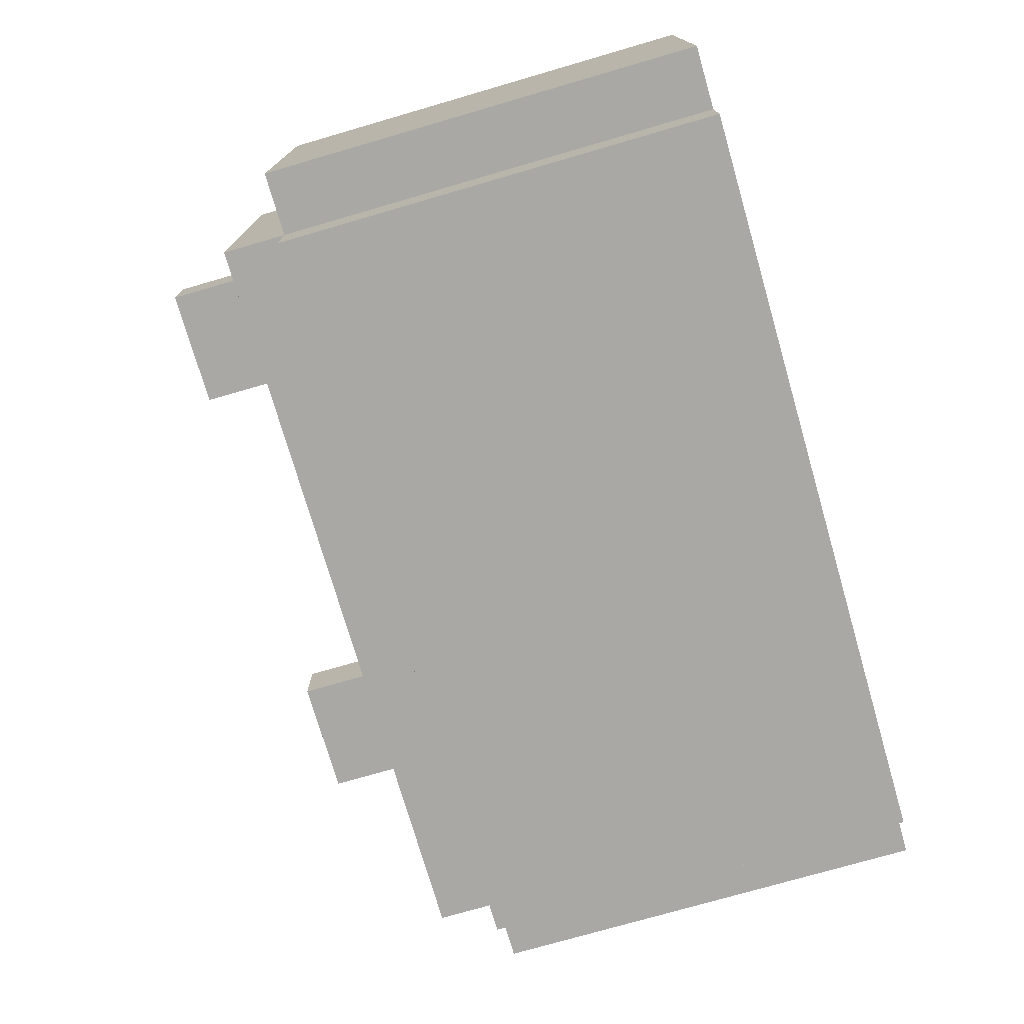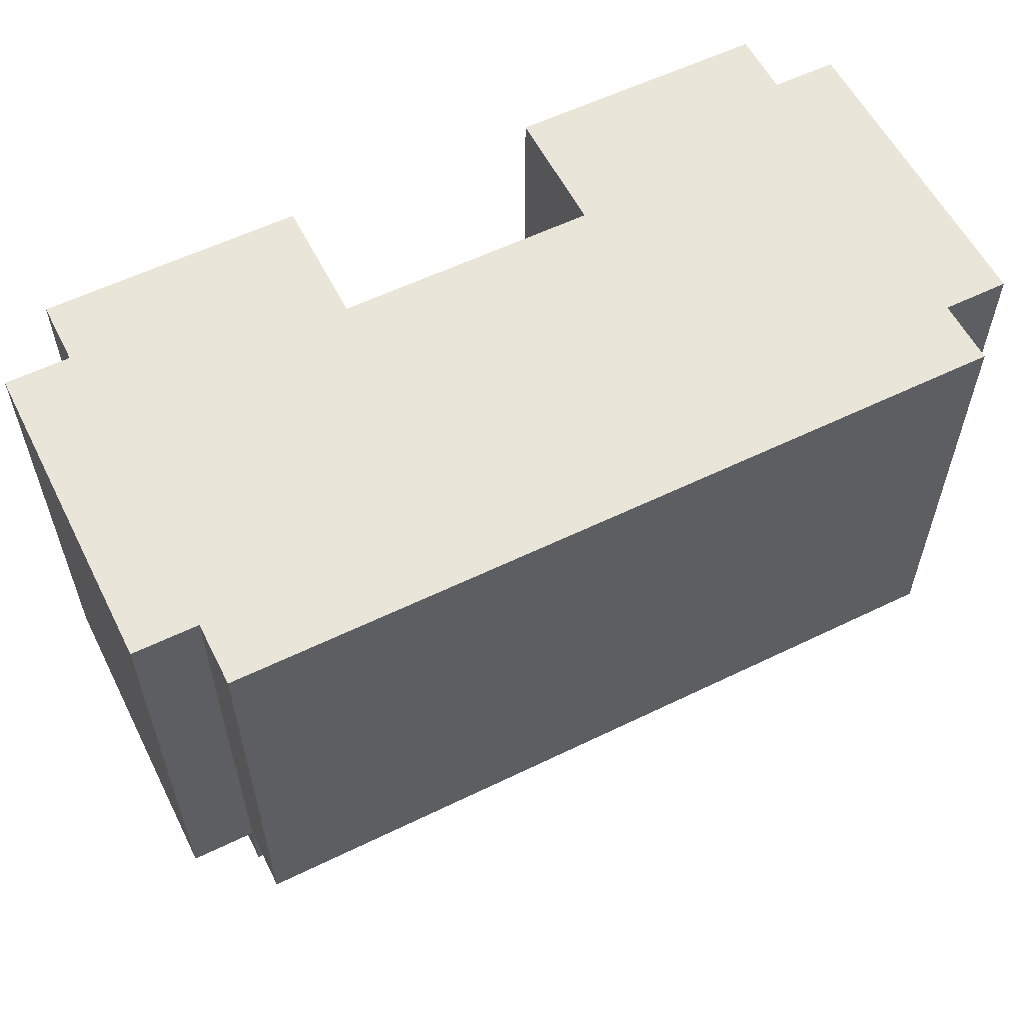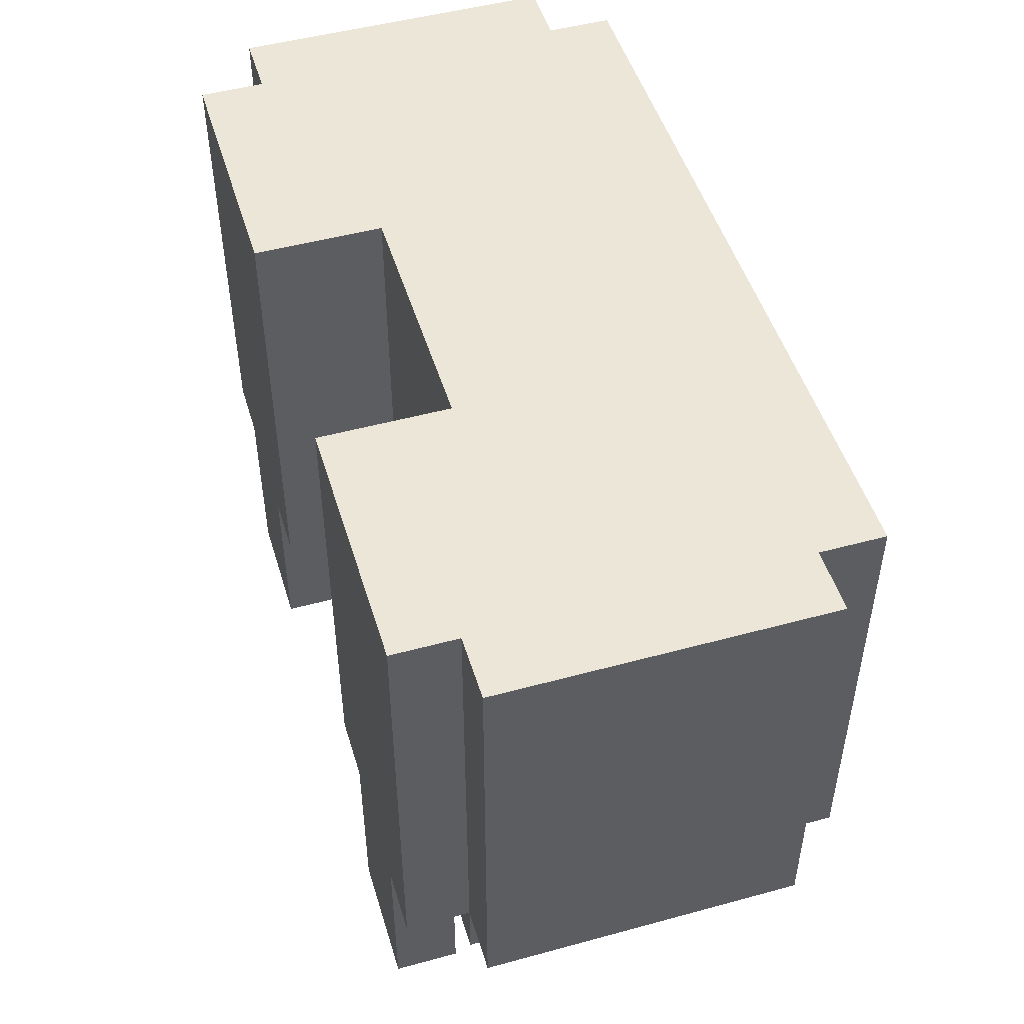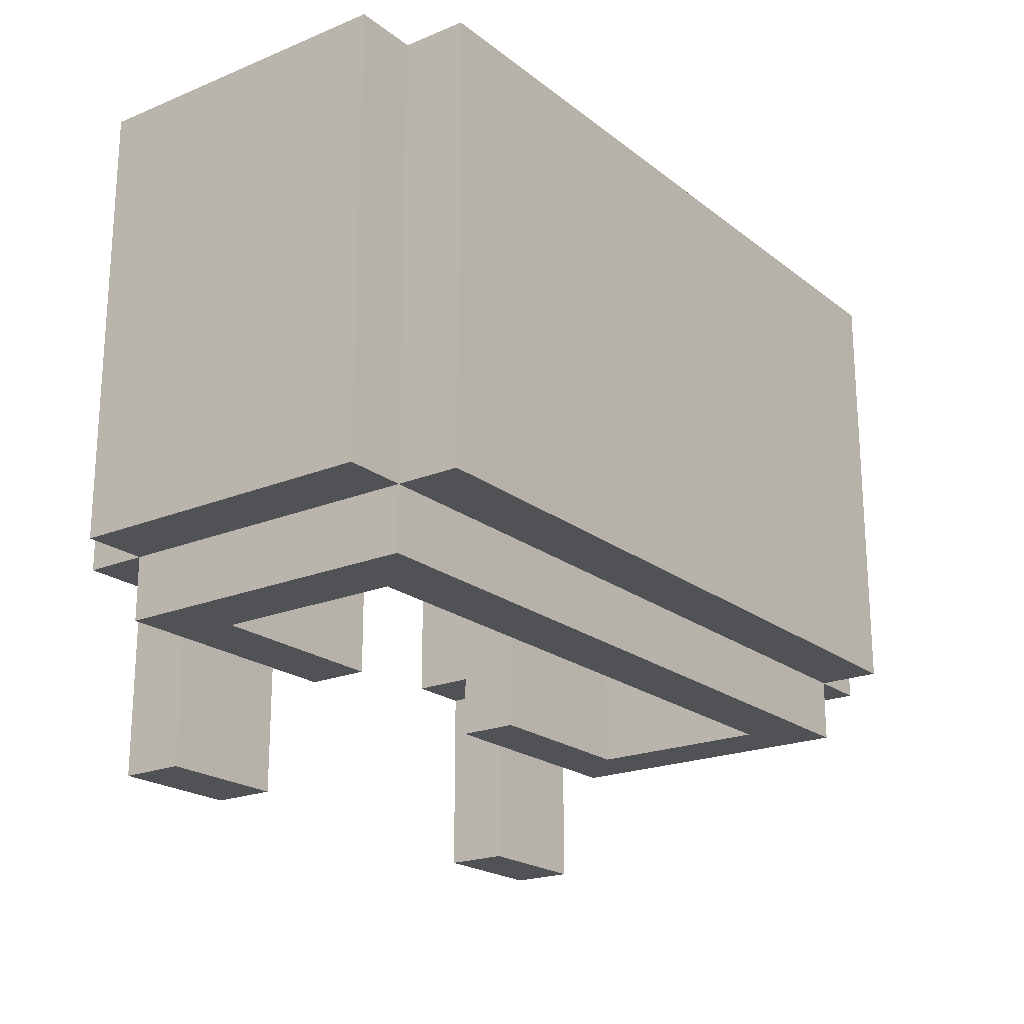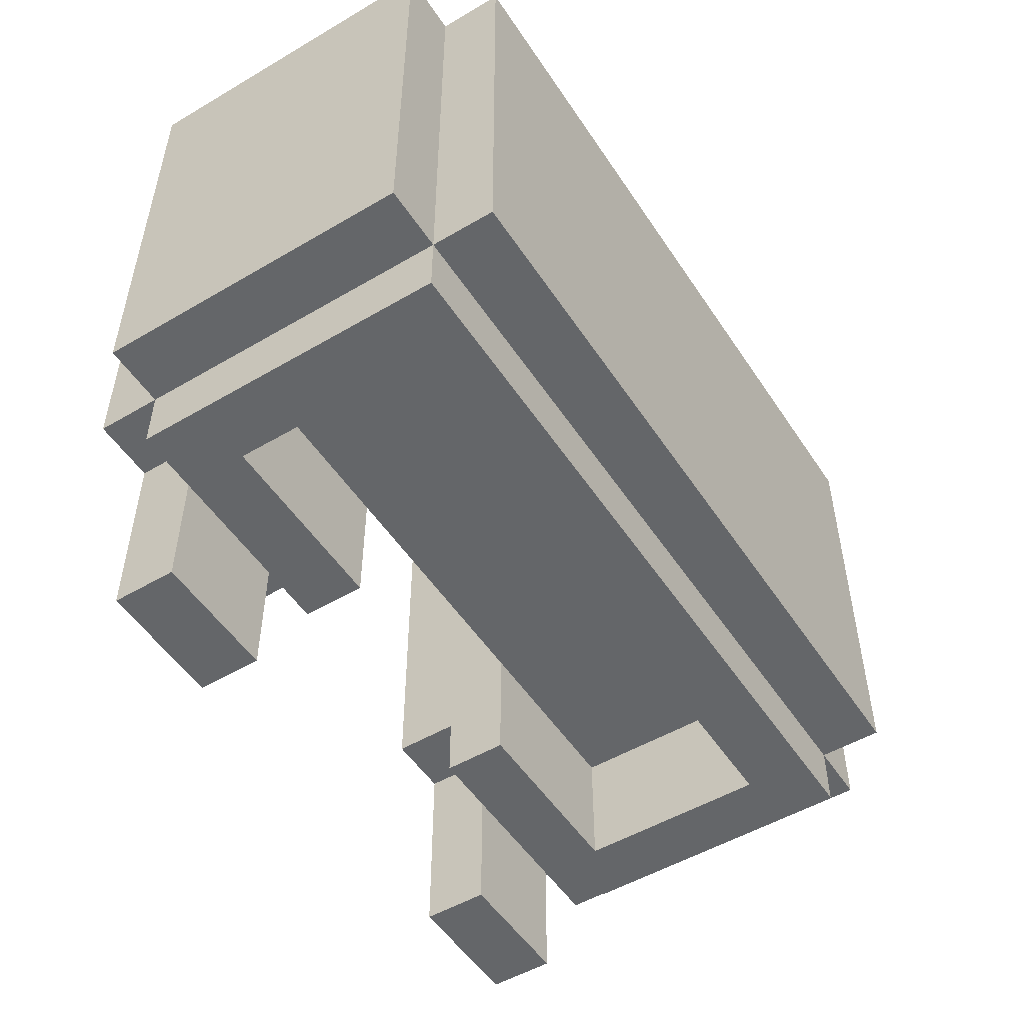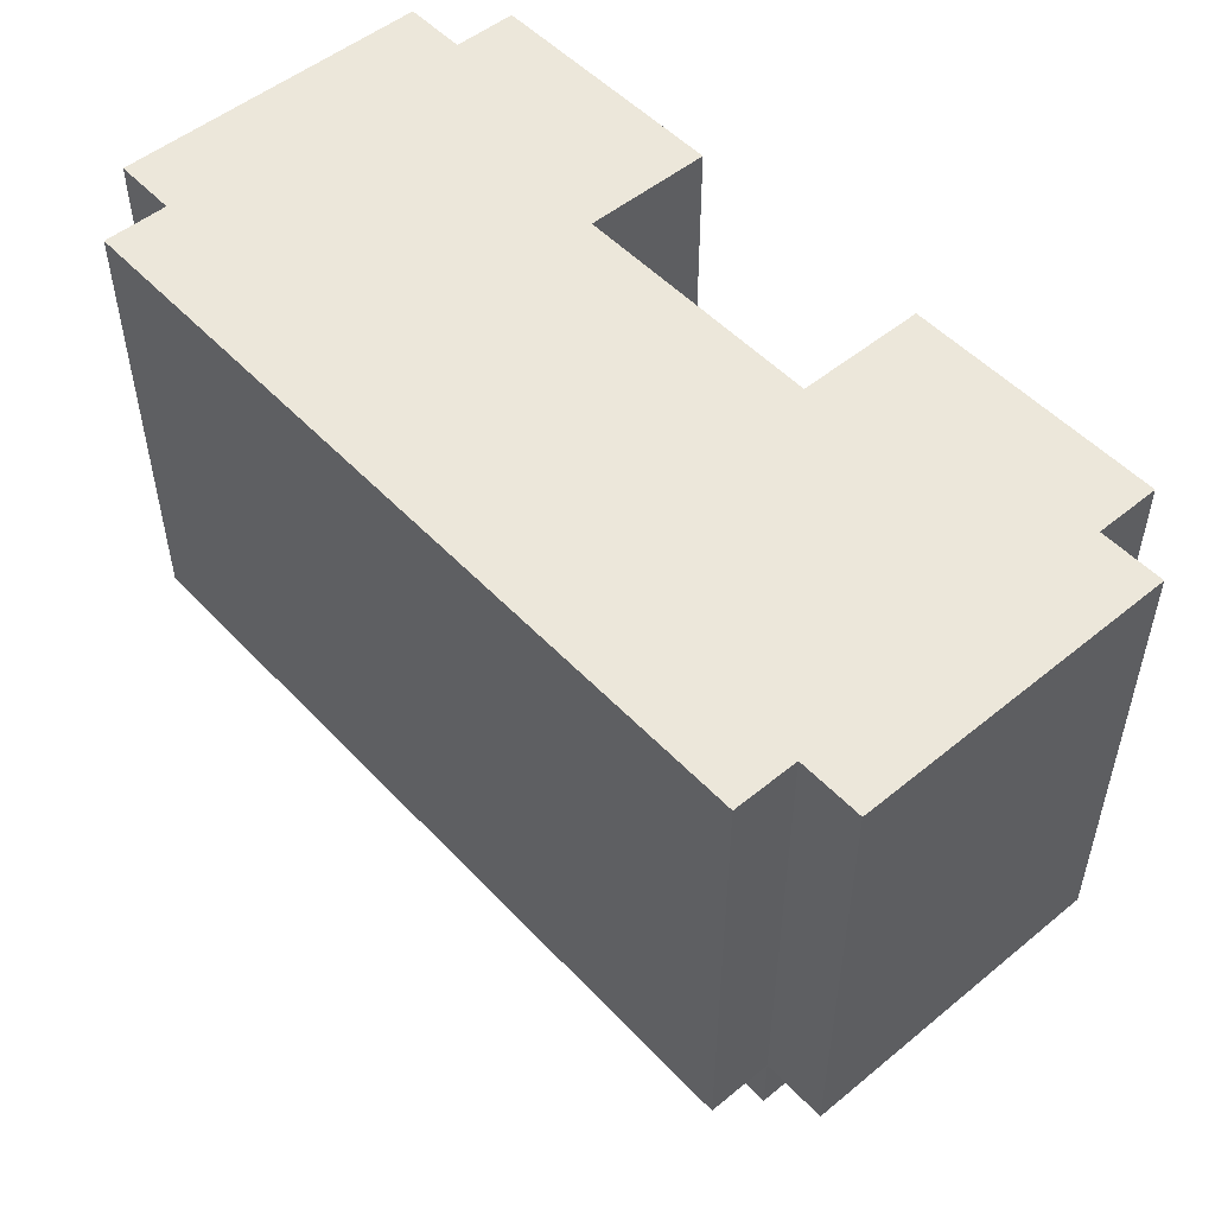
<metadata>
{"format":"obj","ext":"obj","renderer":"f3d","projection":"perspective","resolution":1024,"background":"white","views":[{"elev":-74.9,"azim":106.2,"up":"+Z"},{"elev":58.0,"azim":153.3,"up":"+Y"},{"elev":49.3,"azim":73.2,"up":"+Y"},{"elev":-20.9,"azim":126.4,"up":"+Y"},{"elev":-51.7,"azim":122.5,"up":"+Y"},{"elev":51.5,"azim":-131.6,"up":"+Y"}]}
</metadata>
<code>
o
v -0.6 2.7 0.4
v -0.6 2.7 -0.1
v -0.6 3.4 0.4
v -0.6 3.4 -0.1
v -0.5 2.6 0.4
v -0.5 2.6 -0.1
v -0.5 2.7 0.5
v -0.5 2.7 0.4
v -0.5 2.7 -0.1
v -0.5 2.7 -0.2
v -0.5 3 0.5
v -0.5 3 0.4
v -0.5 3.2 0.5
v -0.5 3.2 0.4
v -0.5 3.4 0.5
v -0.5 3.4 0.4
v -0.5 3.4 -0.1
v -0.5 3.4 -0.2
v -0.4 2.4 0.5
v -0.4 2.4 0.4
v -0.4 2.5 0.5
v -0.4 2.5 0.4
v -0.4 2.6 0.4
v -0.4 2.7 0.5
v -0.4 2.7 0.4
v 0.3 2.6 0.4
v 0.3 2.6 0.3
v 0.3 2.7 0.5
v 0.3 2.7 0.4
v 0.3 2.7 0.3
v 0.3 2.8 0.3
v 0.3 3 0.5
v 0.3 3 0.4
v 0.3 3.1 0.3
v 0.3 3.2 0.5
v 0.3 3.2 0.4
v 0.3 3.2 0.3
v 0.3 3.3 0.3
v 0.3 3.4 0.5
v 0.3 3.4 0.3
v 0.4 2.4 0.5
v 0.4 2.4 0.4
v 0.4 2.5 0.5
v 0.4 2.5 0.4
v 0.4 2.6 0.4
v 0.4 2.7 0.5
v 0.4 2.7 0.4
v 0.6 2.6 0.3
v 0.6 2.6 -1.192e-07
v 0.6 2.7 0.3
v 0.6 2.7 -1.192e-07
v 0.6 2.8 0.3
v 0.6 2.8 -1.192e-07
v -0.4 2.6 0.3
v -0.4 2.6 -1.192e-07
v -0.4 2.7 0.3
v -0.4 2.7 -1.192e-07
v -0.4 2.8 0.3
v -0.4 2.8 -1.192e-07
v -0.2 2.4 0.5
v -0.2 2.4 0.4
v -0.2 2.5 0.5
v -0.2 2.5 0.4
v -0.2 2.6 0.4
v -0.2 2.7 0.5
v -0.2 2.7 0.4
v -0.1 2.6 0.4
v -0.1 2.6 0.3
v -0.1 2.7 0.5
v -0.1 2.7 0.4
v -0.1 2.7 0.3
v -0.1 2.8 0.3
v -0.1 3 0.5
v -0.1 3 0.4
v -0.1 3.1 0.3
v -0.1 3.2 0.5
v -0.1 3.2 0.4
v -0.1 3.2 0.3
v -0.1 3.3 0.3
v -0.1 3.4 0.5
v -0.1 3.4 0.3
v 0.6 2.4 0.5
v 0.6 2.4 0.4
v 0.6 2.5 0.5
v 0.6 2.5 0.4
v 0.6 2.6 0.4
v 0.6 2.7 0.5
v 0.6 2.7 0.4
v 0.7 2.6 0.4
v 0.7 2.6 -0.1
v 0.7 2.7 0.5
v 0.7 2.7 0.4
v 0.7 2.7 -0.1
v 0.7 2.7 -0.2
v 0.7 3 0.5
v 0.7 3 0.4
v 0.7 3.2 0.5
v 0.7 3.2 0.4
v 0.7 3.4 0.5
v 0.7 3.4 0.4
v 0.7 3.4 -0.1
v 0.7 3.4 -0.2
v 0.8 2.7 0.4
v 0.8 2.7 -0.1
v 0.8 3.4 0.4
v 0.8 3.4 -0.1
v -0.5 2.7 0.5
v -0.5 3 0.5
v -0.5 3.2 0.5
v -0.5 3.4 0.5
v -0.4 2.4 0.5
v -0.4 2.5 0.5
v -0.4 2.7 0.5
v -0.4 3 0.5
v -0.4 3.1 0.5
v -0.2 2.4 0.5
v -0.2 2.5 0.5
v -0.2 2.7 0.5
v -0.2 3 0.5
v -0.2 3.1 0.5
v -0.1 2.7 0.5
v -0.1 3 0.5
v -0.1 3.2 0.5
v -0.1 3.4 0.5
v 0.3 2.7 0.5
v 0.3 3 0.5
v 0.3 3.2 0.5
v 0.3 3.4 0.5
v 0.4 2.4 0.5
v 0.4 2.5 0.5
v 0.4 2.7 0.5
v 0.4 3 0.5
v 0.4 3.1 0.5
v 0.6 2.4 0.5
v 0.6 2.5 0.5
v 0.6 2.7 0.5
v 0.6 3 0.5
v 0.6 3.1 0.5
v 0.7 2.7 0.5
v 0.7 3 0.5
v 0.7 3.2 0.5
v 0.7 3.4 0.5
v -0.6 2.7 0.4
v -0.6 3.4 0.4
v -0.5 2.6 0.4
v -0.5 2.7 0.4
v -0.5 3 0.4
v -0.5 3.2 0.4
v -0.5 3.4 0.4
v -0.4 2.6 0.4
v -0.4 2.7 0.4
v -0.2 2.6 0.4
v -0.2 2.7 0.4
v -0.1 2.6 0.4
v -0.1 2.7 0.4
v 0.3 2.6 0.4
v 0.3 2.7 0.4
v 0.4 2.6 0.4
v 0.4 2.7 0.4
v 0.6 2.6 0.4
v 0.6 2.7 0.4
v 0.7 2.6 0.4
v 0.7 2.7 0.4
v 0.7 3 0.4
v 0.7 3.2 0.4
v 0.7 3.4 0.4
v 0.8 2.7 0.4
v 0.8 3.4 0.4
v -0.1 2.8 0.3
v -0.1 3.1 0.3
v -0.1 3.2 0.3
v -0.1 3.3 0.3
v -0.1 3.4 0.3
v 0.3 2.8 0.3
v 0.3 3.1 0.3
v 0.3 3.2 0.3
v 0.3 3.3 0.3
v 0.3 3.4 0.3
v -0.4 2.6 -1.192e-07
v -0.4 2.7 -1.192e-07
v -0.4 2.8 -1.192e-07
v 0.6 2.6 -1.192e-07
v 0.6 2.7 -1.192e-07
v 0.6 2.8 -1.192e-07
v -0.4 2.4 0.4
v -0.4 2.5 0.4
v -0.4 2.6 0.4
v -0.2 2.4 0.4
v -0.2 2.5 0.4
v -0.2 2.6 0.4
v 0.4 2.4 0.4
v 0.4 2.5 0.4
v 0.4 2.6 0.4
v 0.6 2.4 0.4
v 0.6 2.5 0.4
v 0.6 2.6 0.4
v -0.4 2.6 0.3
v -0.4 2.7 0.3
v -0.4 2.8 0.3
v -0.1 2.6 0.3
v -0.1 2.7 0.3
v -0.1 2.8 0.3
v 0.3 2.6 0.3
v 0.3 2.7 0.3
v 0.3 2.8 0.3
v 0.6 2.6 0.3
v 0.6 2.7 0.3
v 0.6 2.8 0.3
v -0.6 2.7 -0.1
v -0.6 3.4 -0.1
v -0.5 2.6 -0.1
v -0.5 2.7 -0.1
v -0.5 3.4 -0.1
v 0.7 2.6 -0.1
v 0.7 2.7 -0.1
v 0.7 3.4 -0.1
v 0.8 2.7 -0.1
v 0.8 3.4 -0.1
v -0.5 2.7 -0.2
v -0.5 3.4 -0.2
v 0.7 2.7 -0.2
v 0.7 3.4 -0.2
v -0.4 2.4 0.5
v -0.2 2.4 0.5
v 0.4 2.4 0.5
v 0.6 2.4 0.5
v -0.4 2.4 0.4
v -0.2 2.4 0.4
v 0.4 2.4 0.4
v 0.6 2.4 0.4
v -0.5 2.6 0.4
v -0.4 2.6 0.4
v -0.2 2.6 0.4
v -0.1 2.6 0.4
v 0.3 2.6 0.4
v 0.4 2.6 0.4
v 0.6 2.6 0.4
v 0.7 2.6 0.4
v -0.4 2.6 0.3
v -0.1 2.6 0.3
v 0.3 2.6 0.3
v 0.6 2.6 0.3
v -0.4 2.6 -1.192e-07
v 0.6 2.6 -1.192e-07
v -0.5 2.6 -0.1
v 0.7 2.6 -0.1
v -0.5 2.7 0.5
v -0.4 2.7 0.5
v -0.2 2.7 0.5
v -0.1 2.7 0.5
v 0.3 2.7 0.5
v 0.4 2.7 0.5
v 0.6 2.7 0.5
v 0.7 2.7 0.5
v -0.6 2.7 0.4
v -0.5 2.7 0.4
v -0.4 2.7 0.4
v -0.2 2.7 0.4
v -0.1 2.7 0.4
v 0.3 2.7 0.4
v 0.4 2.7 0.4
v 0.6 2.7 0.4
v 0.7 2.7 0.4
v 0.8 2.7 0.4
v -0.6 2.7 -0.1
v -0.5 2.7 -0.1
v 0.7 2.7 -0.1
v 0.8 2.7 -0.1
v -0.5 2.7 -0.2
v 0.7 2.7 -0.2
v -0.4 2.8 0.3
v -0.1 2.8 0.3
v 0.3 2.8 0.3
v 0.6 2.8 0.3
v -0.4 2.8 -1.192e-07
v 0.6 2.8 -1.192e-07
v -0.5 3.4 0.5
v -0.1 3.4 0.5
v 0.3 3.4 0.5
v 0.7 3.4 0.5
v -0.6 3.4 0.4
v -0.5 3.4 0.4
v 0.7 3.4 0.4
v 0.8 3.4 0.4
v -0.4 3.4 0.3
v -0.1 3.4 0.3
v 0.3 3.4 0.3
v 0.6 3.4 0.3
v -0.1 3.4 0.2
v 0.3 3.4 0.2
v -0.4 3.4 -1.192e-07
v 0.6 3.4 -1.192e-07
v -0.6 3.4 -0.1
v -0.5 3.4 -0.1
v 0.7 3.4 -0.1
v 0.8 3.4 -0.1
v -0.5 3.4 -0.2
v 0.7 3.4 -0.2
f 3 2 1
f 4 2 3
f 8 6 5
f 9 6 8
f 11 8 7
f 12 8 11
f 13 12 11
f 14 12 13
f 15 14 13
f 16 14 15
f 17 10 9
f 18 10 17
f 21 20 19
f 22 20 21
f 23 22 21
f 24 23 21
f 25 23 24
f 29 27 26
f 30 27 29
f 31 29 28
f 31 30 29
f 32 31 28
f 33 31 32
f 34 31 33
f 35 33 32
f 36 34 33
f 36 33 35
f 37 34 36
f 38 36 35
f 38 37 36
f 39 38 35
f 40 38 39
f 43 42 41
f 44 42 43
f 45 44 43
f 46 45 43
f 47 45 46
f 50 49 48
f 51 49 50
f 52 51 50
f 53 51 52
f 54 55 56
f 56 55 57
f 56 57 58
f 58 57 59
f 60 61 62
f 62 61 63
f 62 63 64
f 62 64 65
f 65 64 66
f 67 68 70
f 70 68 71
f 69 70 72
f 70 71 72
f 69 72 73
f 73 72 74
f 74 72 75
f 73 74 76
f 74 75 77
f 76 74 77
f 77 75 78
f 76 77 79
f 77 78 79
f 76 79 80
f 80 79 81
f 82 83 84
f 84 83 85
f 84 85 86
f 84 86 87
f 87 86 88
f 89 90 92
f 92 90 93
f 91 92 95
f 95 92 96
f 95 96 97
f 97 96 98
f 97 98 99
f 99 98 100
f 93 94 101
f 101 94 102
f 103 104 105
f 105 104 106
f 113 108 107
f 114 109 108
f 114 108 113
f 115 109 114
f 116 112 111
f 117 113 112
f 117 112 116
f 117 114 113
f 118 114 117
f 119 115 114
f 119 114 118
f 120 109 115
f 120 115 119
f 121 119 118
f 122 120 119
f 122 119 121
f 123 109 120
f 123 120 122
f 123 110 109
f 124 110 123
f 131 126 125
f 132 127 126
f 132 126 131
f 133 127 132
f 134 130 129
f 135 131 130
f 135 130 134
f 135 132 131
f 136 132 135
f 137 133 132
f 137 132 136
f 138 127 133
f 138 133 137
f 139 137 136
f 140 138 137
f 140 137 139
f 141 127 138
f 141 138 140
f 141 128 127
f 142 128 141
f 146 144 143
f 147 144 146
f 148 144 147
f 149 144 148
f 150 146 145
f 151 146 150
f 154 153 152
f 155 153 154
f 158 157 156
f 159 157 158
f 162 161 160
f 163 161 162
f 167 166 165
f 167 165 164
f 167 164 163
f 168 166 167
f 174 170 169
f 175 171 170
f 175 170 174
f 176 172 171
f 176 171 175
f 177 173 172
f 177 172 176
f 178 173 177
f 182 180 179
f 183 181 180
f 183 180 182
f 184 181 183
f 185 186 188
f 186 187 189
f 188 186 189
f 189 187 190
f 191 192 194
f 192 193 195
f 194 192 195
f 195 193 196
f 197 198 200
f 198 199 201
f 200 198 201
f 201 199 202
f 203 204 206
f 204 205 207
f 206 204 207
f 207 205 208
f 209 210 212
f 212 210 213
f 211 212 214
f 214 212 215
f 215 216 217
f 217 216 218
f 219 220 221
f 221 220 222
f 227 224 223
f 228 224 227
f 229 226 225
f 230 226 229
f 239 232 231
f 239 233 232
f 239 234 233
f 240 234 239
f 241 238 237
f 241 237 236
f 241 236 235
f 242 238 241
f 243 239 231
f 244 238 242
f 245 243 231
f 245 244 243
f 246 238 244
f 246 244 245
f 256 248 247
f 257 248 256
f 258 250 249
f 259 250 258
f 260 252 251
f 261 252 260
f 262 254 253
f 263 254 262
f 265 256 255
f 266 256 265
f 267 264 263
f 268 264 267
f 269 267 266
f 270 267 269
f 275 272 271
f 275 274 273
f 275 273 272
f 276 274 275
f 277 278 282
f 279 280 283
f 281 282 285
f 282 278 285
f 285 278 286
f 283 284 287
f 279 283 287
f 287 284 288
f 285 286 289
f 286 287 289
f 287 288 290
f 289 287 290
f 281 285 291
f 285 289 291
f 289 290 291
f 288 284 292
f 291 290 292
f 290 288 292
f 281 291 293
f 291 292 293
f 293 292 294
f 292 284 295
f 294 292 295
f 295 284 296
f 294 295 297
f 297 295 298

</code>
